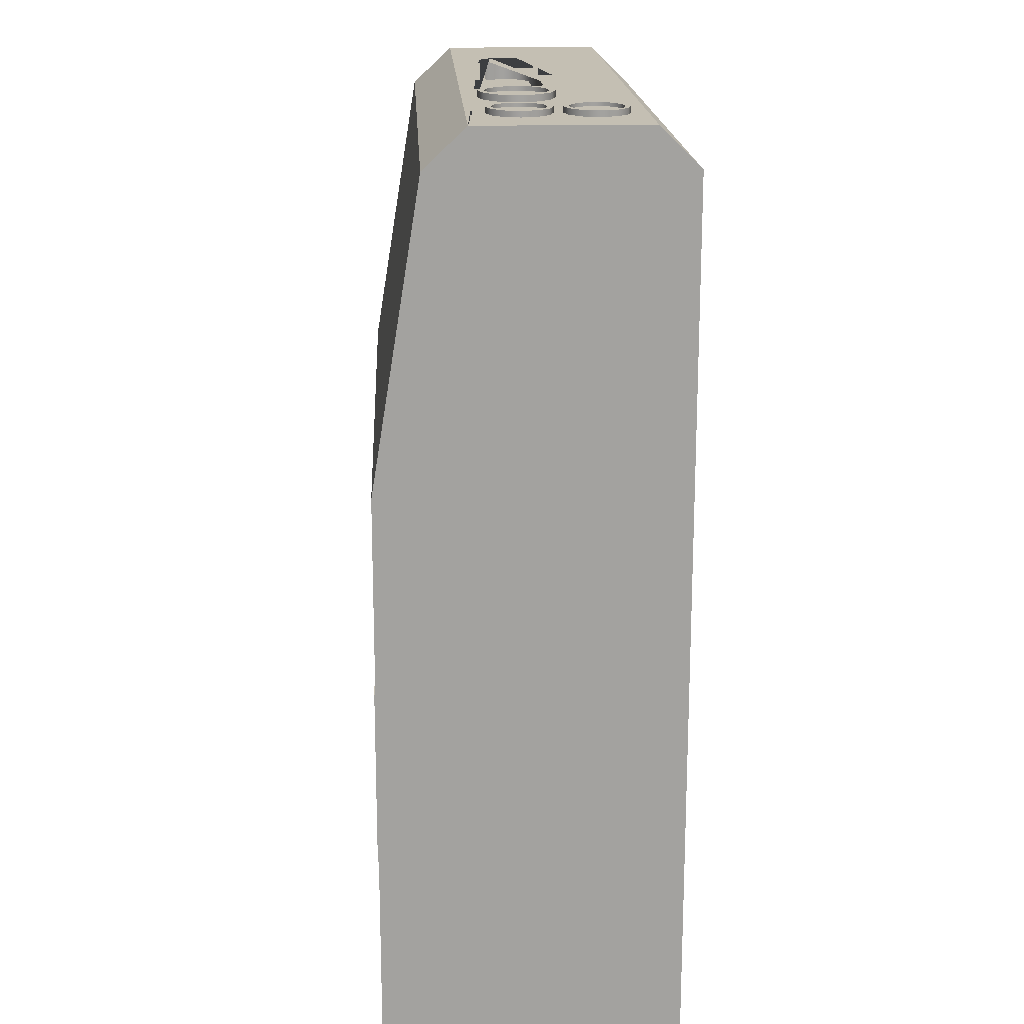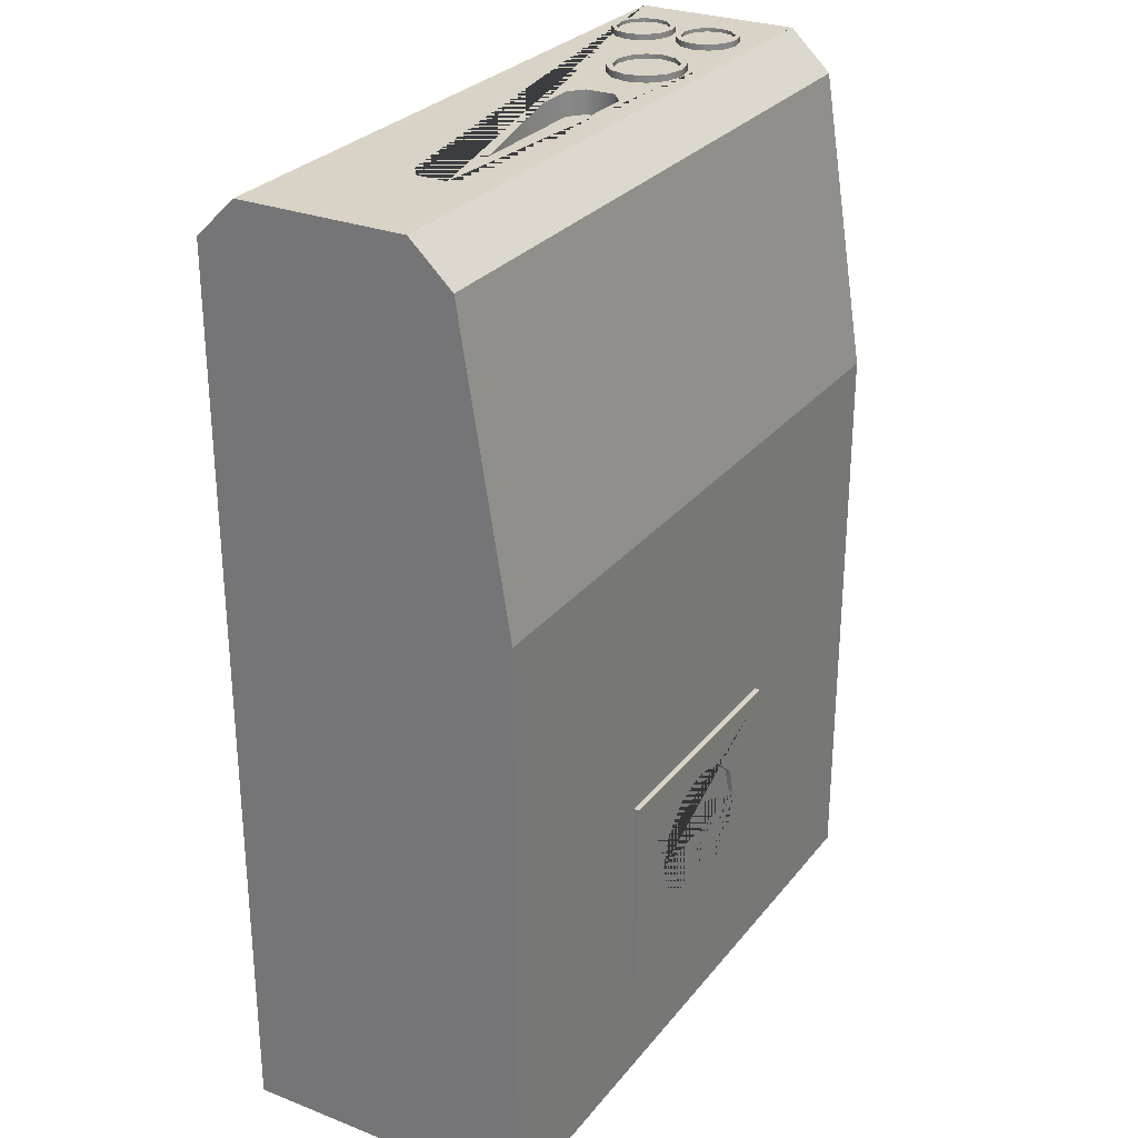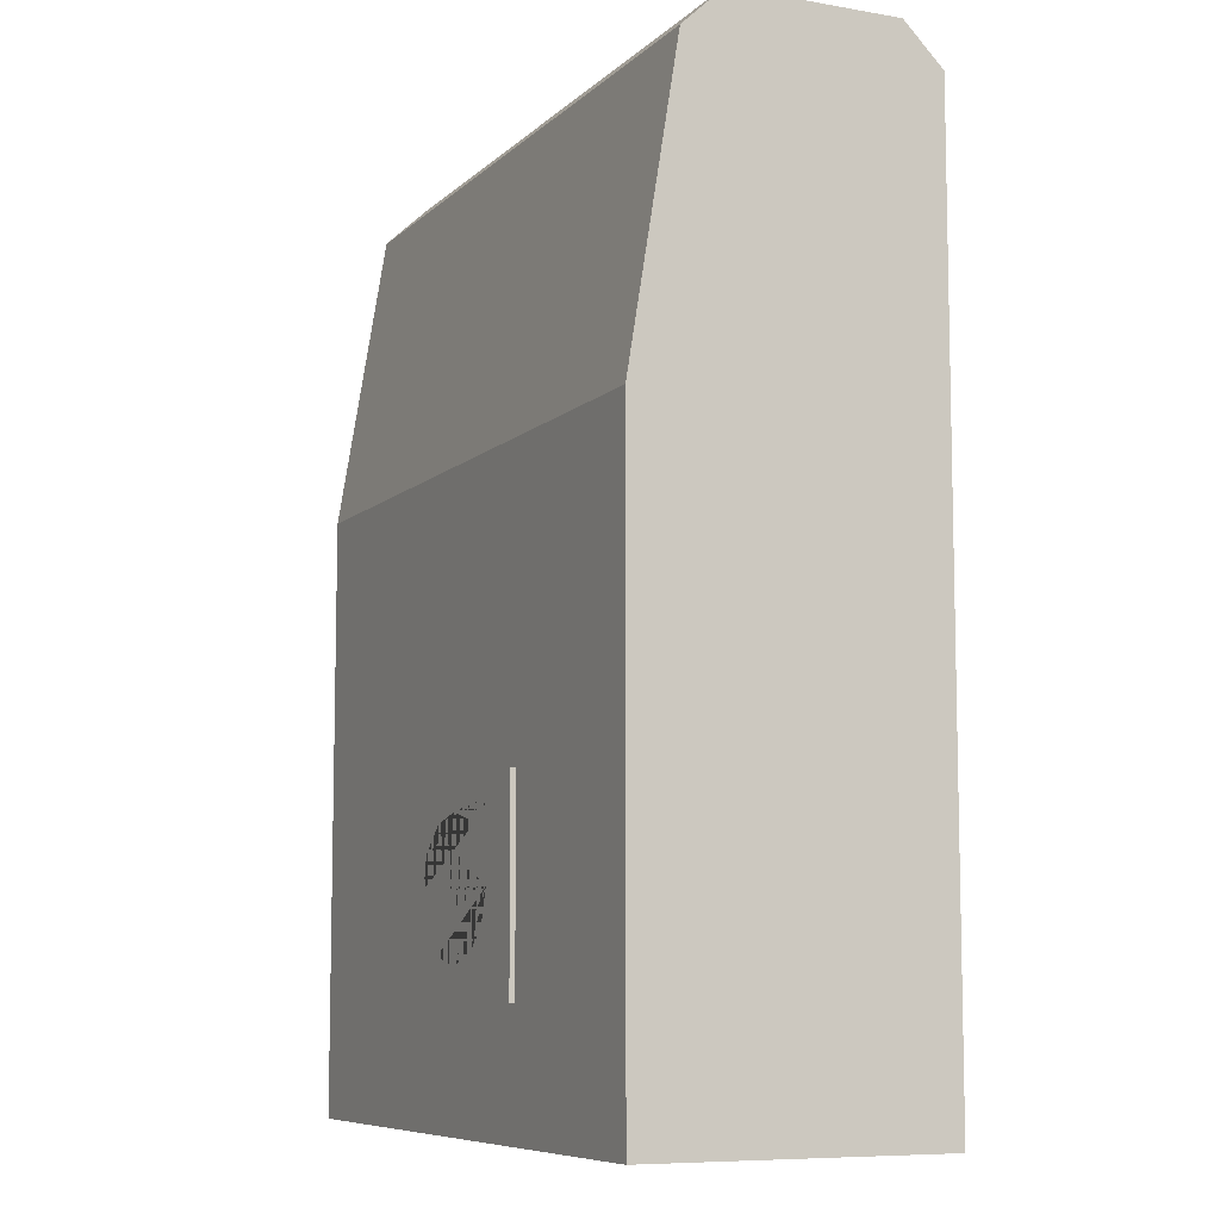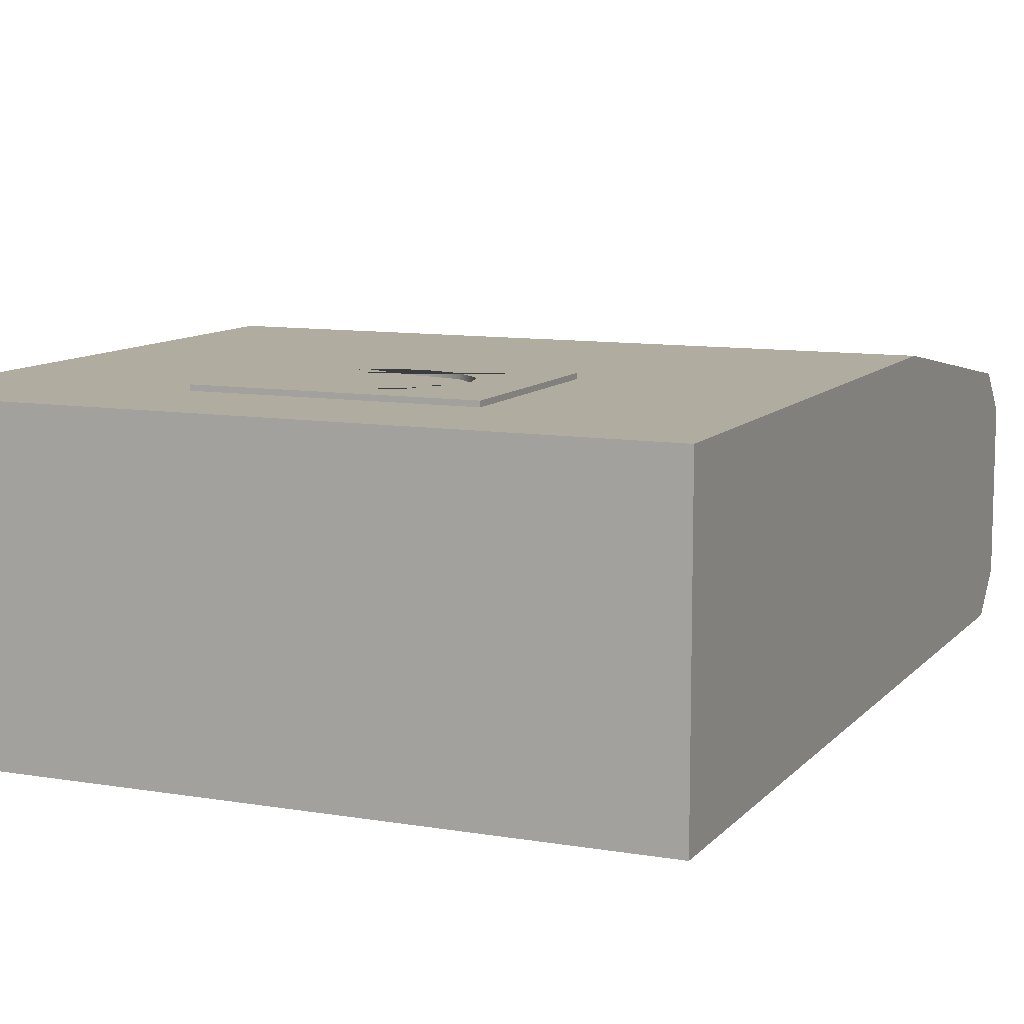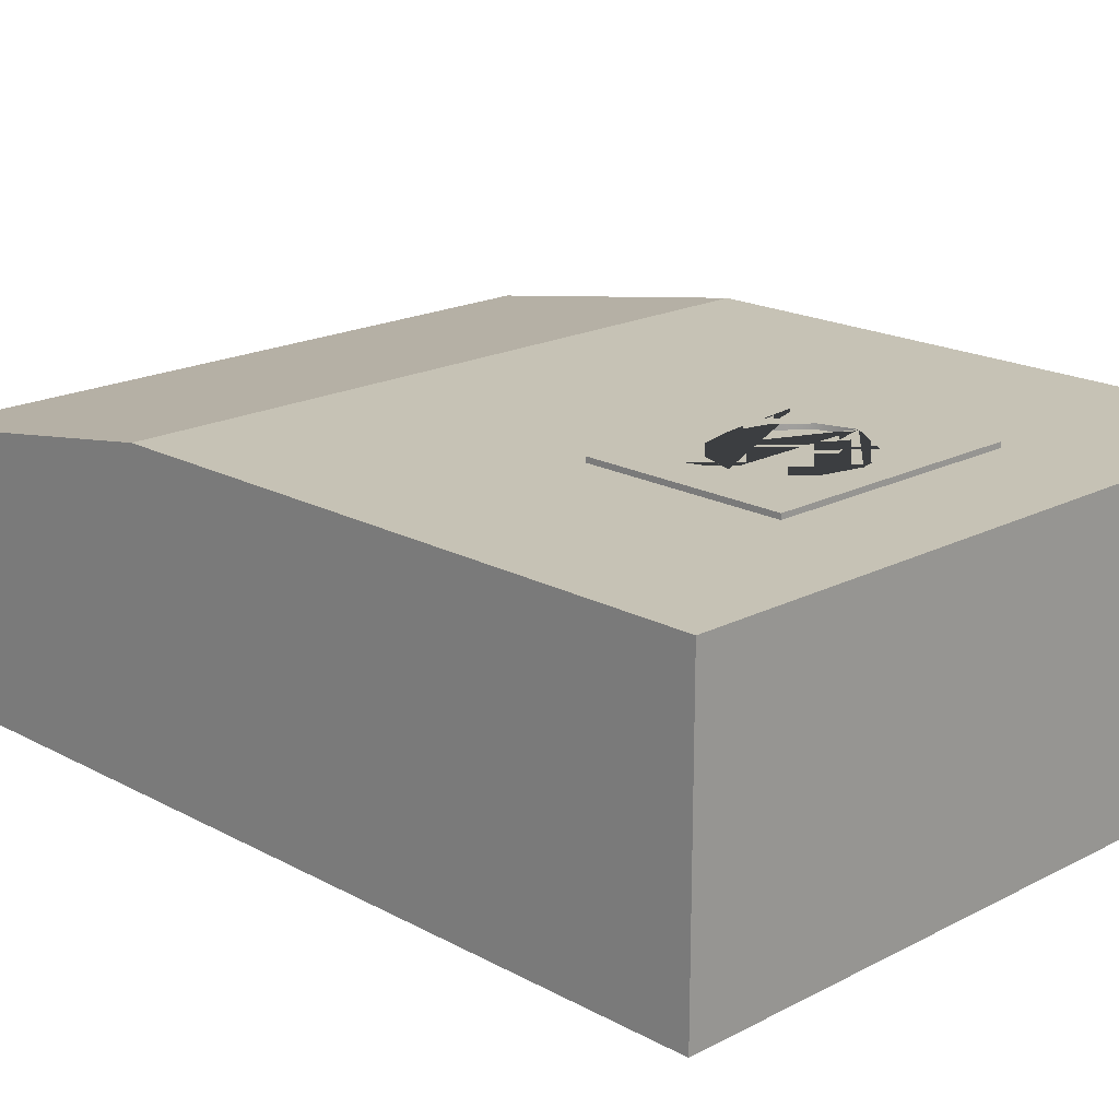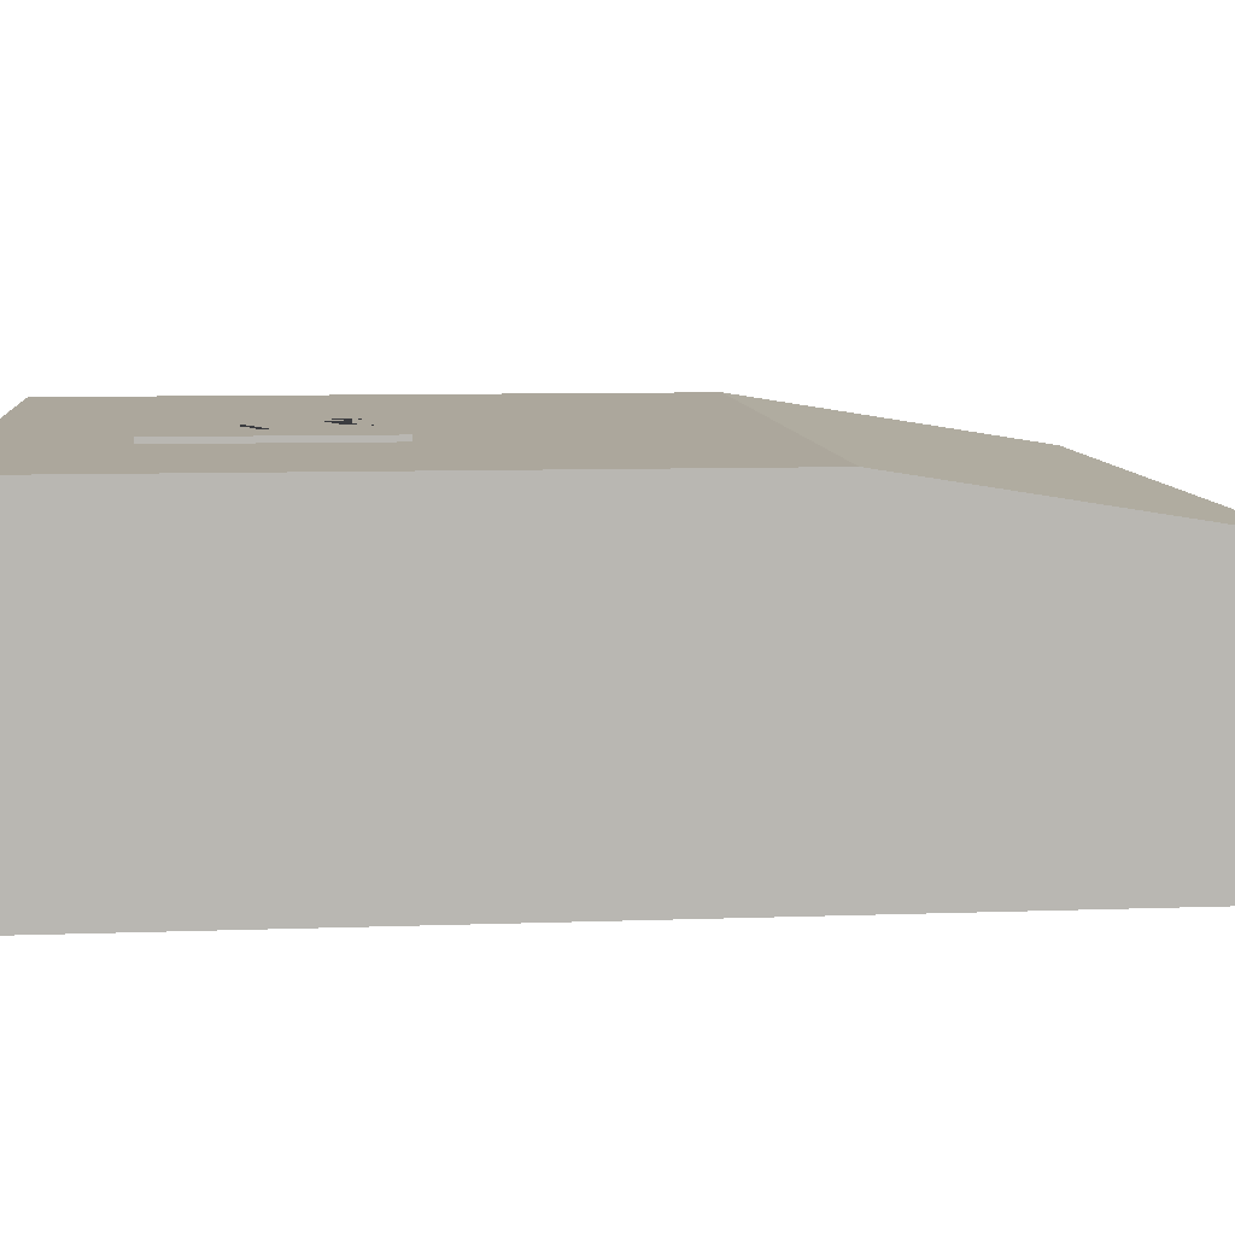
<metadata>
{"format":"obj","ext":"obj","renderer":"f3d","projection":"perspective","resolution":1024,"background":"white","views":[{"elev":17.9,"azim":-92.9,"up":"+Z"},{"elev":28.2,"azim":120.4,"up":"+Z"},{"elev":-8.2,"azim":-115.1,"up":"+Z"},{"elev":9.9,"azim":-156.5,"up":"+Y"},{"elev":18.9,"azim":135.6,"up":"+Y"},{"elev":8.3,"azim":-95.6,"up":"+Y"}]}
</metadata>
<code>
o Plane
v -0.03175 0.08929 0.2395
v 0.1186 0.08929 0.2395
v 0.1102 0.09625 0.2395
v -0.02333 0.09625 0.2395
v 0.1186 0.08929 0.2522
v 0.1102 0.09625 0.2522
v -0.02333 0.0662 0.2395
v -0.02333 0.0662 0.2522
v 0.1102 0.0662 0.2522
v 0.1102 0.0662 0.2395
v -0.02333 0.09625 0.2522
v 0.1186 0.07316 0.2522
v 0.1186 0.07316 0.2395
v -0.03175 0.07316 0.2395
v -0.1842 0 0.0688
v -0.1842 0 -0.2522
v 0.1842 0 -0.2522
v 0.1842 0 0.0688
v -0.1842 0.161 0.0688
v 0.1842 0.161 0.0688
v 0.1842 0.161 -0.2522
v -0.1842 0.161 -0.2522
v -0.1842 -0 0.2308
v -0.1842 0.02167 0.2522
v -0.1842 0.112 0.2522
v -0.1842 0.1346 0.2308
v 0.1842 0.02167 0.2522
v 0.1842 0.112 0.2522
v -0.03175 0.07316 0.2522
v 0.1842 -0 0.2308
v 0.1842 0.1346 0.2308
v -0.03175 0.08929 0.2522
v -0.1379 0.06376 0.2512
v -0.1379 0.06376 0.2554
v -0.1289 0.0615 0.2554
v -0.1289 0.0615 0.2512
v -0.1224 0.05535 0.2554
v -0.1224 0.05535 0.2512
v -0.12 0.04694 0.2554
v -0.12 0.04694 0.2512
v -0.1224 0.03854 0.2554
v -0.1224 0.03854 0.2512
v -0.1289 0.03238 0.2554
v -0.1289 0.03238 0.2512
v -0.1379 0.03013 0.2554
v -0.1379 0.03013 0.2512
v -0.1468 0.03238 0.2554
v -0.1468 0.03238 0.2512
v -0.1533 0.03854 0.2554
v -0.1533 0.03854 0.2512
v -0.1557 0.04694 0.2554
v -0.1557 0.04694 0.2512
v -0.1533 0.05535 0.2554
v -0.1533 0.05535 0.2512
v -0.1304 0.03473 0.2554
v -0.1379 0.03284 0.2554
v -0.1468 0.0615 0.2554
v -0.1468 0.0615 0.2512
v -0.1304 0.03473 0.2534
v -0.1379 0.03284 0.2534
v -0.1249 0.03989 0.2554
v -0.1229 0.04694 0.2554
v -0.1454 0.05916 0.2554
v -0.1379 0.06105 0.2554
v -0.1304 0.05916 0.2554
v -0.1249 0.054 0.2554
v -0.1508 0.054 0.2554
v -0.1529 0.04694 0.2554
v -0.1508 0.03989 0.2554
v -0.1454 0.03473 0.2554
v -0.1304 0.05916 0.2534
v -0.1379 0.06105 0.2534
v -0.1454 0.05916 0.2534
v -0.1508 0.054 0.2534
v -0.1529 0.04694 0.2534
v -0.1508 0.03989 0.2534
v -0.1454 0.03473 0.2534
v -0.1249 0.03989 0.2534
v -0.1229 0.04694 0.2534
v -0.1249 0.054 0.2534
v -0.1379 0.1021 0.2512
v -0.1379 0.1021 0.2554
v -0.1289 0.09981 0.2554
v -0.1289 0.09981 0.2512
v -0.1224 0.09366 0.2554
v -0.1224 0.09366 0.2512
v -0.12 0.08525 0.2554
v -0.12 0.08525 0.2512
v -0.1224 0.07685 0.2554
v -0.1224 0.07685 0.2512
v -0.1289 0.07069 0.2554
v -0.1289 0.07069 0.2512
v -0.1379 0.06844 0.2554
v -0.1379 0.06844 0.2512
v -0.1468 0.07069 0.2554
v -0.1468 0.07069 0.2512
v -0.1533 0.07685 0.2554
v -0.1533 0.07685 0.2512
v -0.1557 0.08525 0.2554
v -0.1557 0.08525 0.2512
v -0.1533 0.09366 0.2554
v -0.1533 0.09366 0.2512
v -0.1304 0.07304 0.2554
v -0.1379 0.07115 0.2554
v -0.1468 0.09981 0.2554
v -0.1468 0.09981 0.2512
v -0.1304 0.07304 0.2534
v -0.1379 0.07115 0.2534
v -0.1249 0.0782 0.2554
v -0.1229 0.08525 0.2554
v -0.1454 0.09747 0.2554
v -0.1379 0.09936 0.2554
v -0.1304 0.09747 0.2554
v -0.1249 0.09231 0.2554
v -0.1508 0.09231 0.2554
v -0.1529 0.08525 0.2554
v -0.1508 0.0782 0.2554
v -0.1454 0.07304 0.2554
v -0.1304 0.09747 0.2534
v -0.1379 0.09936 0.2534
v -0.1454 0.09747 0.2534
v -0.1508 0.09231 0.2534
v -0.1529 0.08525 0.2534
v -0.1508 0.0782 0.2534
v -0.1454 0.07304 0.2534
v -0.1249 0.0782 0.2534
v -0.1229 0.08525 0.2534
v -0.1249 0.09231 0.2534
v -0.07469 0.1036 0.2508
v -0.07469 0.1036 0.2558
v -0.06388 0.1009 0.2558
v -0.06388 0.1009 0.2508
v -0.05596 0.09343 0.2558
v -0.05596 0.09343 0.2508
v -0.05307 0.08326 0.2558
v -0.05307 0.08326 0.2508
v -0.05596 0.07309 0.2558
v -0.05596 0.07309 0.2508
v -0.06388 0.06564 0.2558
v -0.06388 0.06564 0.2508
v -0.07469 0.06292 0.2558
v -0.07469 0.06292 0.2508
v -0.08551 0.06564 0.2558
v -0.08551 0.06564 0.2508
v -0.09343 0.07309 0.2558
v -0.09343 0.07309 0.2508
v -0.09632 0.08326 0.2558
v -0.09632 0.08326 0.2508
v -0.09343 0.09343 0.2558
v -0.09343 0.09343 0.2508
v -0.06562 0.06848 0.2558
v -0.07469 0.06619 0.2558
v -0.08551 0.1009 0.2558
v -0.08551 0.1009 0.2508
v -0.06562 0.06848 0.2534
v -0.07469 0.06619 0.2534
v -0.05898 0.07472 0.2558
v -0.05655 0.08326 0.2558
v -0.08377 0.09804 0.2558
v -0.07469 0.1003 0.2558
v -0.06562 0.09804 0.2558
v -0.05898 0.09179 0.2558
v -0.09041 0.09179 0.2558
v -0.09284 0.08326 0.2558
v -0.09041 0.07472 0.2558
v -0.08377 0.06848 0.2558
v -0.06562 0.09804 0.2534
v -0.07469 0.1003 0.2534
v -0.08377 0.09804 0.2534
v -0.09041 0.09179 0.2534
v -0.09284 0.08326 0.2534
v -0.09041 0.07472 0.2534
v -0.08377 0.06848 0.2534
v -0.05898 0.07472 0.2534
v -0.05655 0.08326 0.2534
v -0.05898 0.09179 0.2534
v -0.06892 0.1637 -0.08368
v 0.06892 0.1637 -0.08368
v 0.04054 0.1637 -0.1365
v 0.0351 0.1637 -0.1183
v 0.02027 0.1637 -0.105
v 0 0.1637 -0.1001
v -0.02027 0.1637 -0.105
v -0.0351 0.1637 -0.1183
v -0.04054 0.1637 -0.1365
v -0.0351 0.1637 -0.1546
v -0.02027 0.1637 -0.1679
v 0 0.1637 -0.1728
v 0.02027 0.1637 -0.1679
v 0.0351 0.1637 -0.1546
v 0.06892 0.1637 -0.1893
v -0.06892 0.1637 -0.1893
v -0.06892 0.1601 -0.08368
v 0.06892 0.1601 -0.08368
v 0.02027 0.1601 -0.1679
v 0.0351 0.1601 -0.1546
v 0.06892 0.1601 -0.1893
v 0.04054 0.1601 -0.1365
v -0.06892 0.1601 -0.1893
v 0 0.1601 -0.1001
v -0.02027 0.1601 -0.105
v 0.0351 0.1601 -0.1183
v 0.02027 0.1601 -0.105
v 0 0.1601 -0.1728
v -0.0351 0.1601 -0.1183
v -0.04054 0.1601 -0.1365
v -0.0351 0.1601 -0.1546
v -0.02027 0.1601 -0.1679
v 0.05473 0.1637 -0.09368
v 0.06892 0.1637 -0.1365
v -0.1842 0.161 -0.06515
v -0.05473 0.1637 -0.09368
v 0.1842 0.161 -0.06515
v -0.06892 0.1637 -0.1365
f 15 16 17 18
f 18 17 21 213 20
f 23 24 25 26
f 17 16 22 21
f 24 27 28 5 12 9 8 29 25
f 16 15 19 211 22
f 30 18 20 31
f 23 15 18 30
f 24 23 30 27
f 25 28 31 26
f 27 30 31 28
f 15 23 26 19
f 25 29 32 11 6 5 28
f 45 43 55 56
f 43 41 61 55
f 41 39 62 61
f 34 57 63 64
f 35 34 64 65
f 39 37 66 62
f 57 53 67 63
f 37 35 65 66
f 53 51 68 67
f 51 49 69 68
f 49 47 70 69
f 47 45 56 70
f 93 91 103 104
f 91 89 109 103
f 89 87 110 109
f 82 105 111 112
f 83 82 112 113
f 87 85 114 110
f 105 101 115 111
f 85 83 113 114
f 101 99 116 115
f 99 97 117 116
f 97 95 118 117
f 95 93 104 118
f 141 139 151 152
f 139 137 157 151
f 137 135 158 157
f 130 153 159 160
f 131 130 160 161
f 135 133 162 158
f 153 149 163 159
f 133 131 161 162
f 149 147 164 163
f 147 145 165 164
f 145 143 166 165
f 143 141 152 166
f 177 178 209 212
f 185 186 187 188 189 190 179 209 210 191 192 214 212
f 193 194 178 177
f 194 197 191 210 178
f 197 199 192 191
f 199 193 177 214 192
f 212 209 179 180 181 182 183 184 185
f 212 214 177
f 210 209 178
f 211 213 21 22
f 2 5 6 3
f 7 8 9 10
f 3 6 11 4
f 10 9 12 13
f 13 12 5 2
f 8 7 14 29
f 32 1 4 11
f 29 14 1 32
f 33 34 35 36
f 36 35 37 38
f 38 37 39 40
f 40 39 41 42
f 42 41 43 44
f 44 43 45 46
f 46 45 47 48
f 48 47 49 50
f 50 49 51 52
f 52 51 53 54
f 54 53 57 58
f 58 57 34 33
f 56 55 59 60
f 62 66 80 79
f 67 68 75 74
f 70 56 60 77
f 61 62 79 78
f 63 67 74 73
f 65 64 72 71
f 69 70 77 76
f 55 61 78 59
f 64 63 73 72
f 66 65 71 80
f 68 69 76 75
f 81 82 83 84
f 84 83 85 86
f 86 85 87 88
f 88 87 89 90
f 90 89 91 92
f 92 91 93 94
f 94 93 95 96
f 96 95 97 98
f 98 97 99 100
f 100 99 101 102
f 102 101 105 106
f 106 105 82 81
f 104 103 107 108
f 110 114 128 127
f 115 116 123 122
f 118 104 108 125
f 109 110 127 126
f 111 115 122 121
f 113 112 120 119
f 117 118 125 124
f 103 109 126 107
f 112 111 121 120
f 114 113 119 128
f 116 117 124 123
f 129 130 131 132
f 132 131 133 134
f 134 133 135 136
f 136 135 137 138
f 138 137 139 140
f 140 139 141 142
f 142 141 143 144
f 144 143 145 146
f 146 145 147 148
f 148 147 149 150
f 150 149 153 154
f 154 153 130 129
f 152 151 155 156
f 158 162 176 175
f 163 164 171 170
f 166 152 156 173
f 157 158 175 174
f 159 163 170 169
f 161 160 168 167
f 165 166 173 172
f 151 157 174 155
f 160 159 169 168
f 162 161 167 176
f 164 165 172 171
f 195 196 190 189
f 196 198 179 190
f 200 201 183 182
f 202 203 181 180
f 204 195 189 188
f 201 205 184 183
f 198 202 180 179
f 203 200 182 181
f 206 207 186 185
f 208 204 188 187
f 205 206 185 184
f 207 208 187 186
f 19 20 213 211
f 26 31 20 19
f 1 2 3 4
f 7 10 13 14
f 14 13 2 1
f 71 72 73 74 75 76 77 60 59 78 79 80
f 119 120 121 122 123 124 125 108 107 126 127 128
f 167 168 169 170 171 172 173 156 155 174 175 176

</code>
